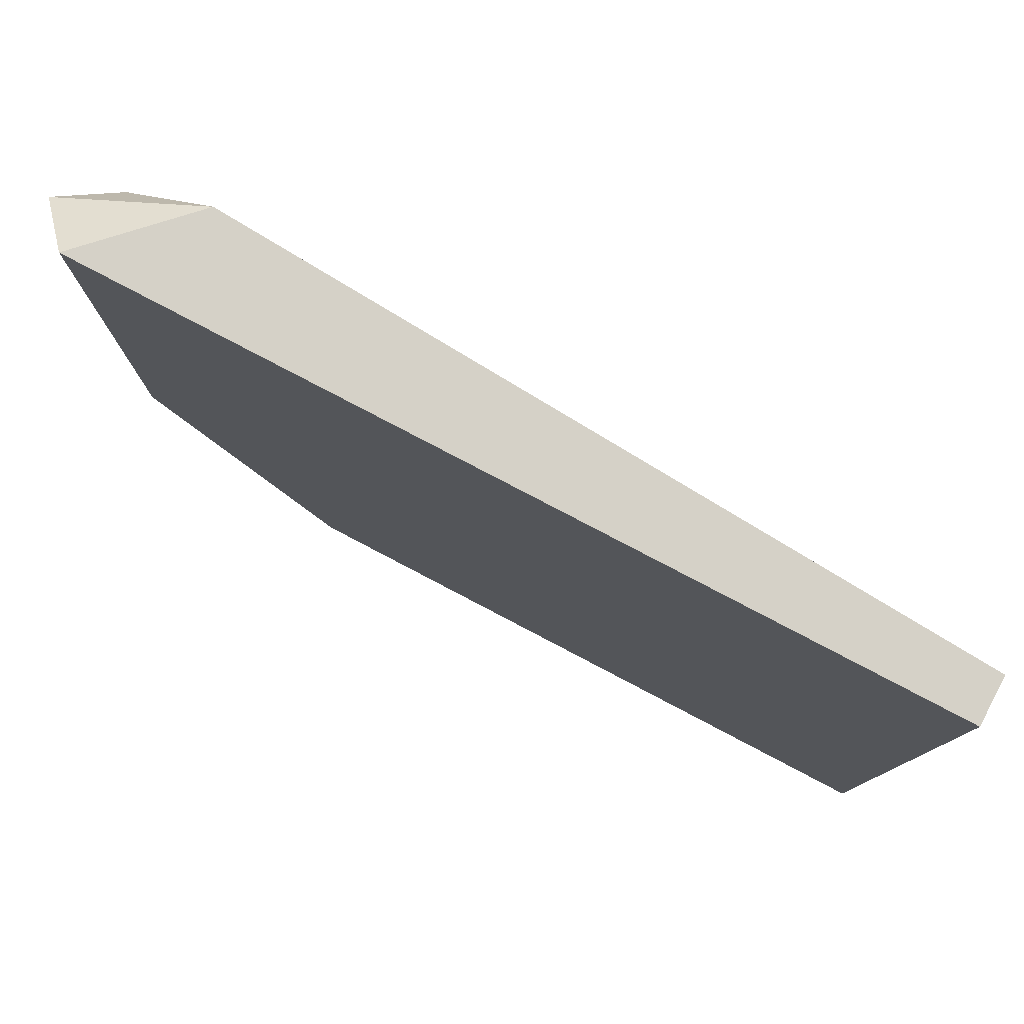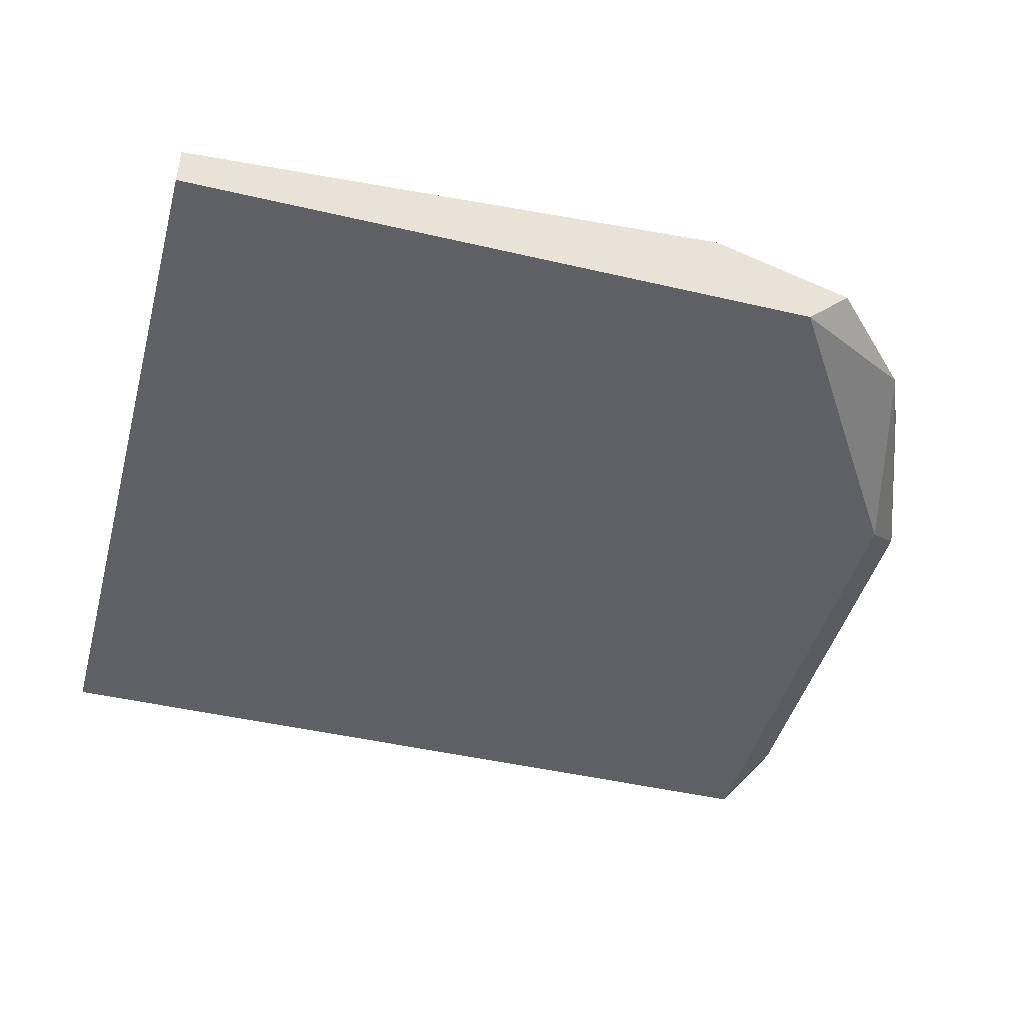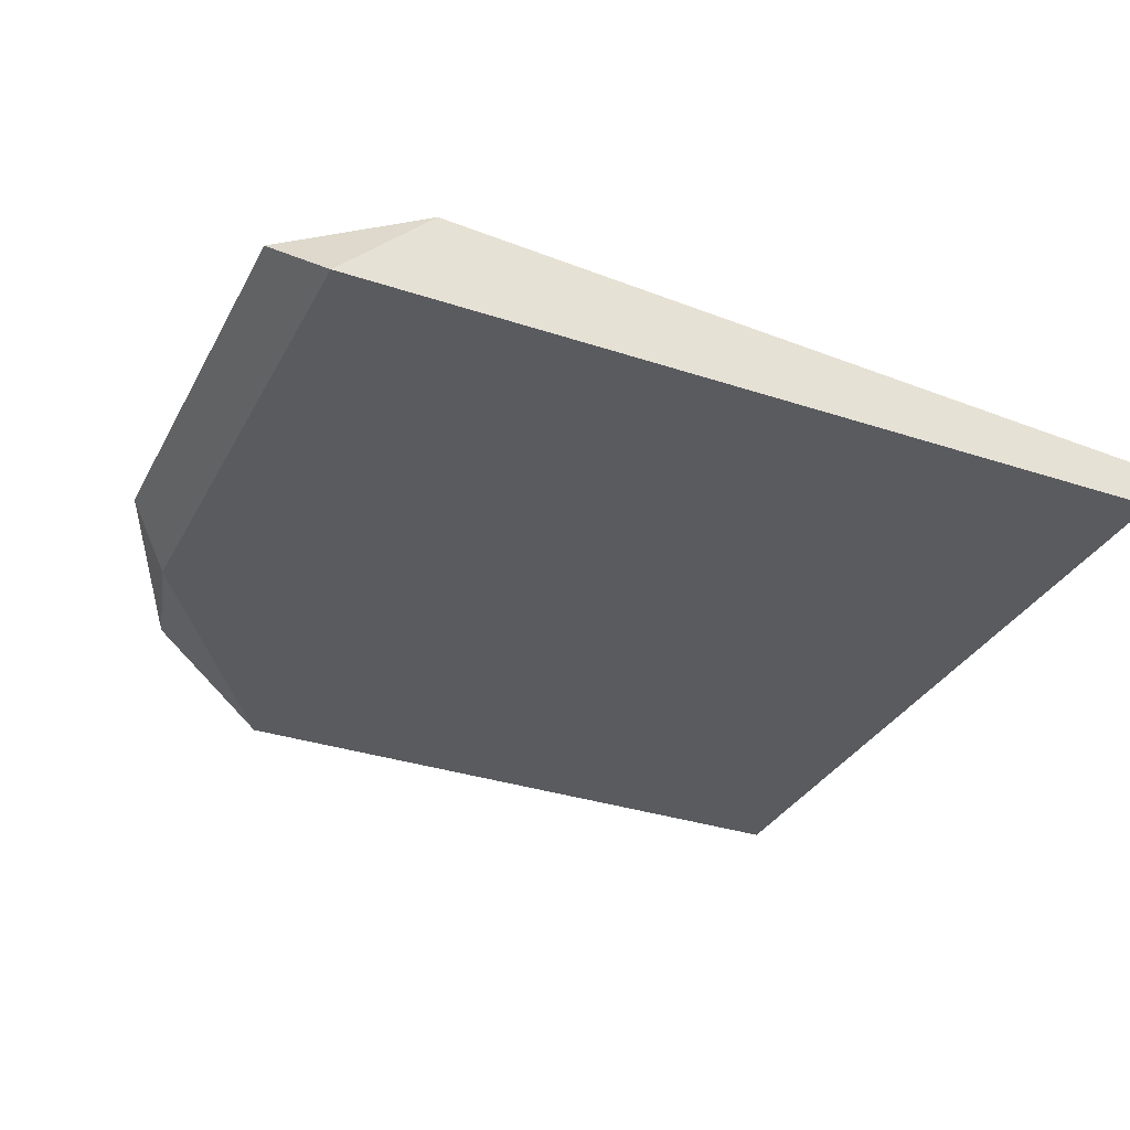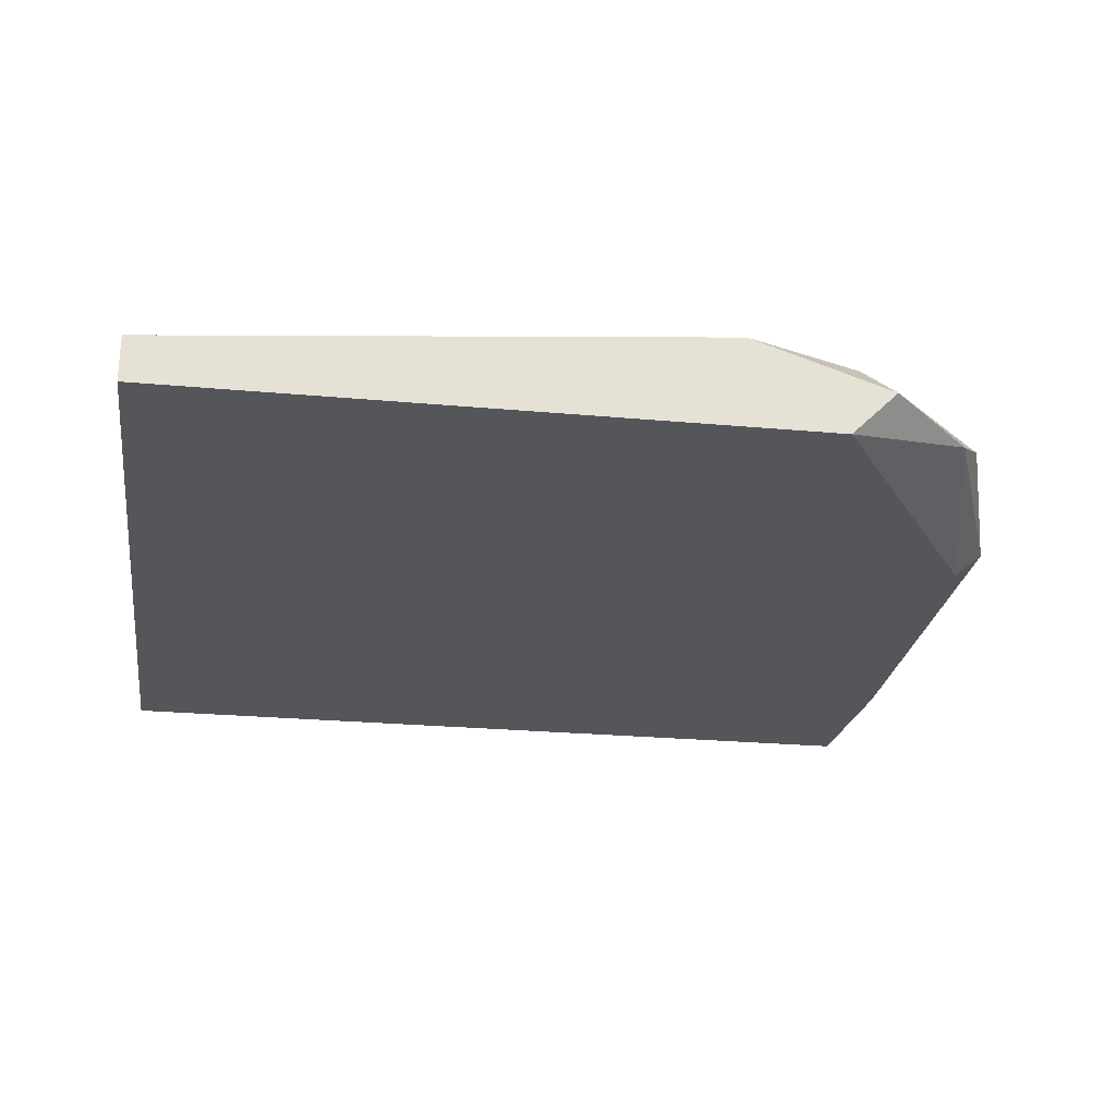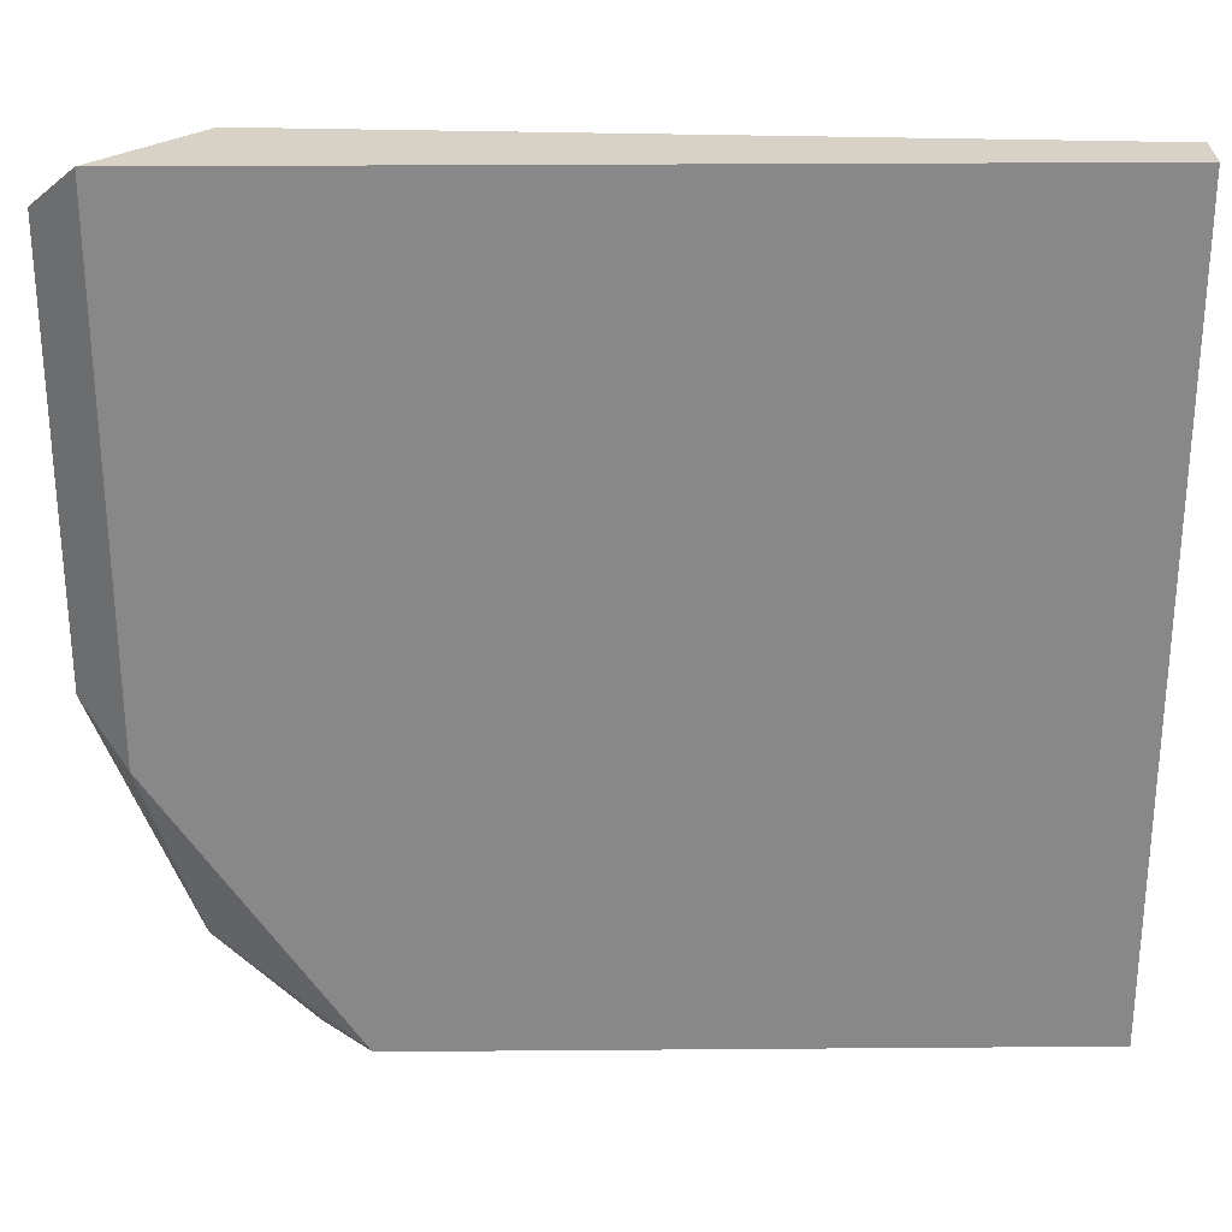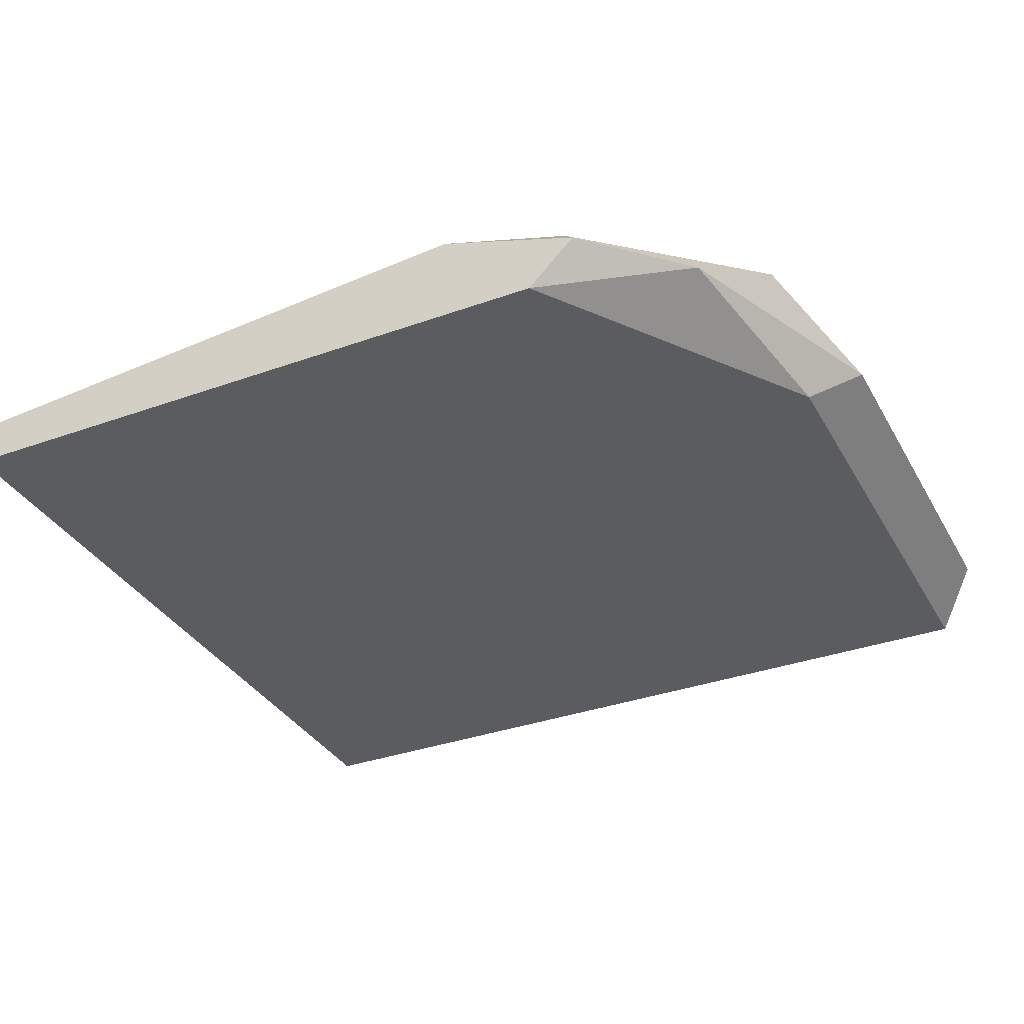
<metadata>
{"format":"obj","ext":"obj","renderer":"f3d","projection":"perspective","resolution":1024,"background":"white","views":[{"elev":79.4,"azim":27.7,"up":"+Z"},{"elev":-45.2,"azim":164.9,"up":"+Y"},{"elev":-33.1,"azim":-24.5,"up":"+Y"},{"elev":-25.2,"azim":171.6,"up":"+Y"},{"elev":27.3,"azim":-0.7,"up":"+Z"},{"elev":-34.4,"azim":-154.2,"up":"+Y"}]}
</metadata>
<code>
v -0.2756 -0.1728 0.0393
v -0.2422 -0.1827 -0.1284
v -0.2365 -0.1727 -0.1196
v -0.07707 -0.1937 0.05876
v -0.2752 -0.1937 0.05876
v -0.07707 -0.1937 -0.1284
v -0.07707 -0.1827 0.05876
v -0.2752 -0.1937 -0.06236
v -0.07707 -0.1827 -0.1284
v -0.2092 -0.1717 -0.1284
v -0.2532 -0.1717 0.05876
v -0.2752 -0.1717 -0.08438
v -0.2312 -0.1937 -0.1284
v -0.2863 -0.1827 0.04772
v -0.2863 -0.1827 -0.05134
v -0.2642 -0.1827 -0.1064
f 15 12 16
f 4 5 6
f 4 6 7
f 5 4 7
f 6 5 8
f 6 2 9
f 7 6 9
f 7 9 10
f 2 3 10
f 9 2 10
f 5 7 11
f 7 10 11
f 11 10 12
f 3 2 12
f 10 3 12
f 1 11 12
f 2 6 13
f 6 8 13
f 8 5 14
f 11 1 14
f 5 11 14
f 1 12 14
f 14 12 15
f 8 14 15
f 8 15 16
f 12 2 16
f 2 13 16
f 13 8 16

</code>
